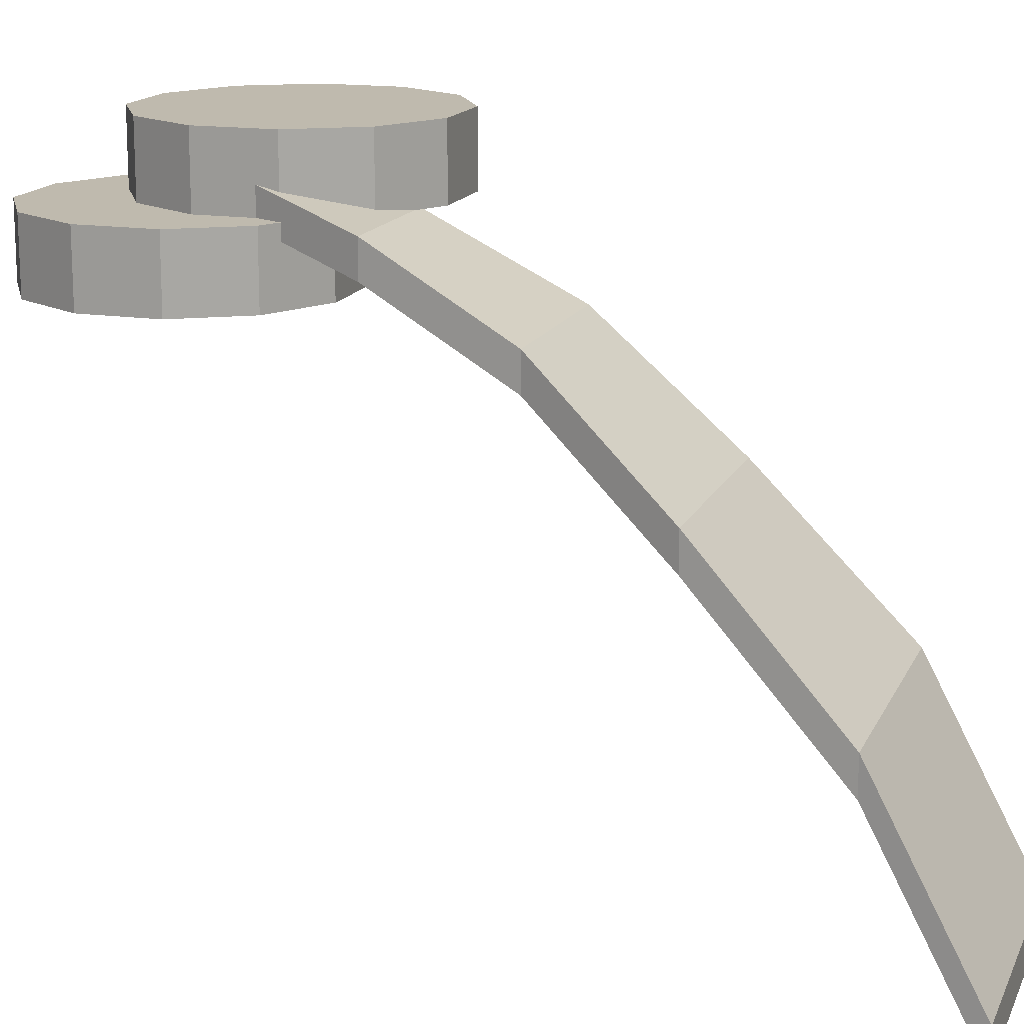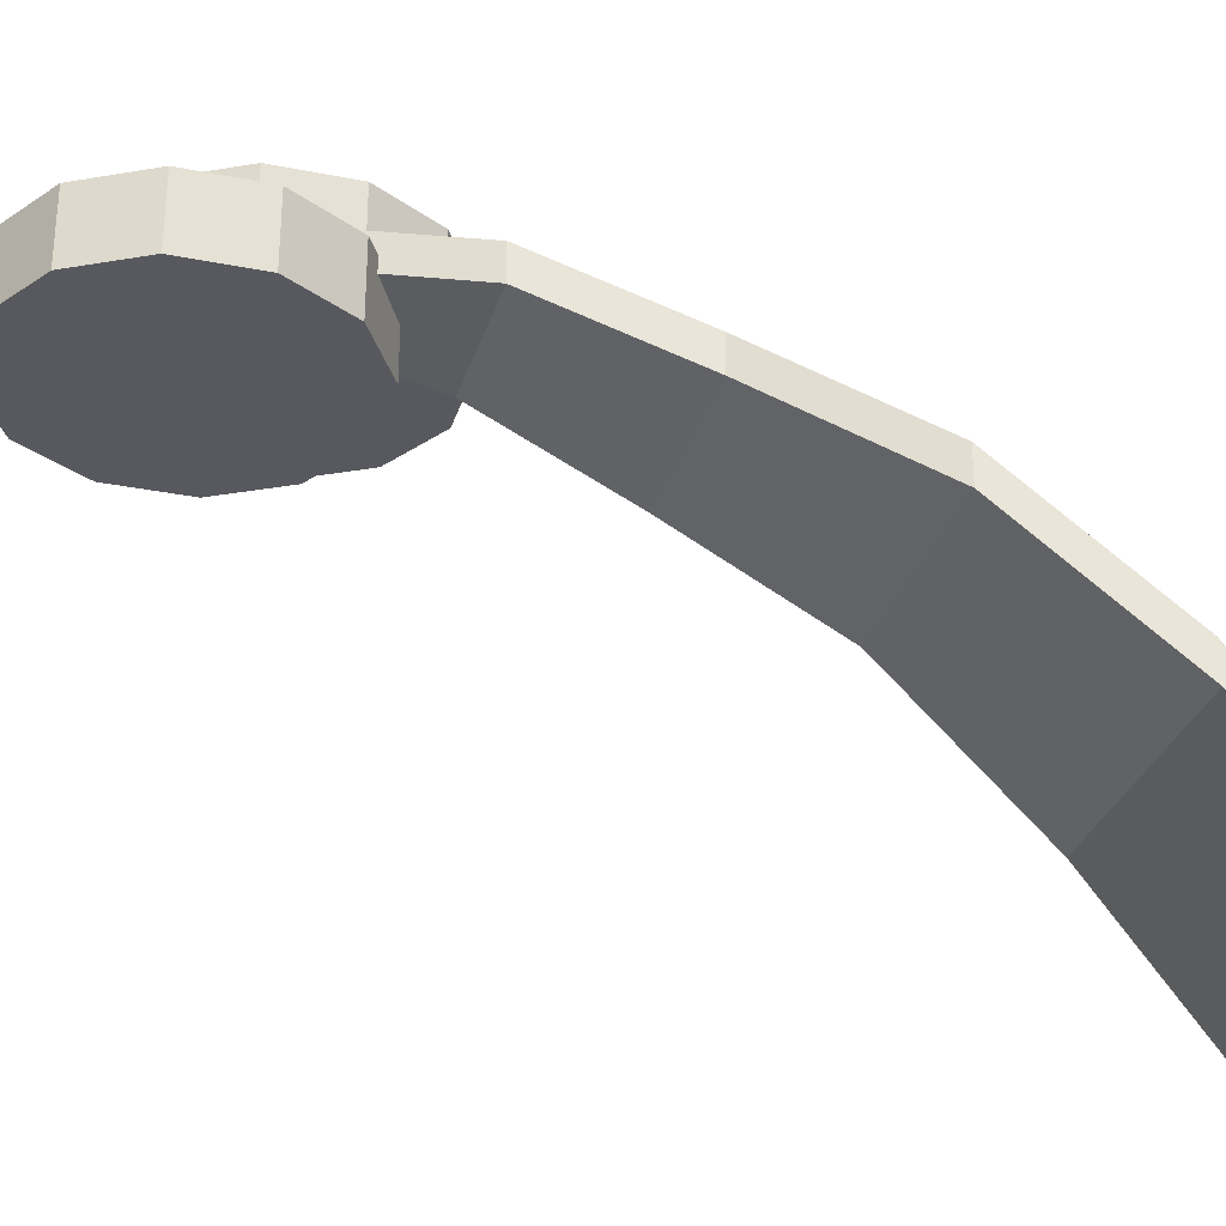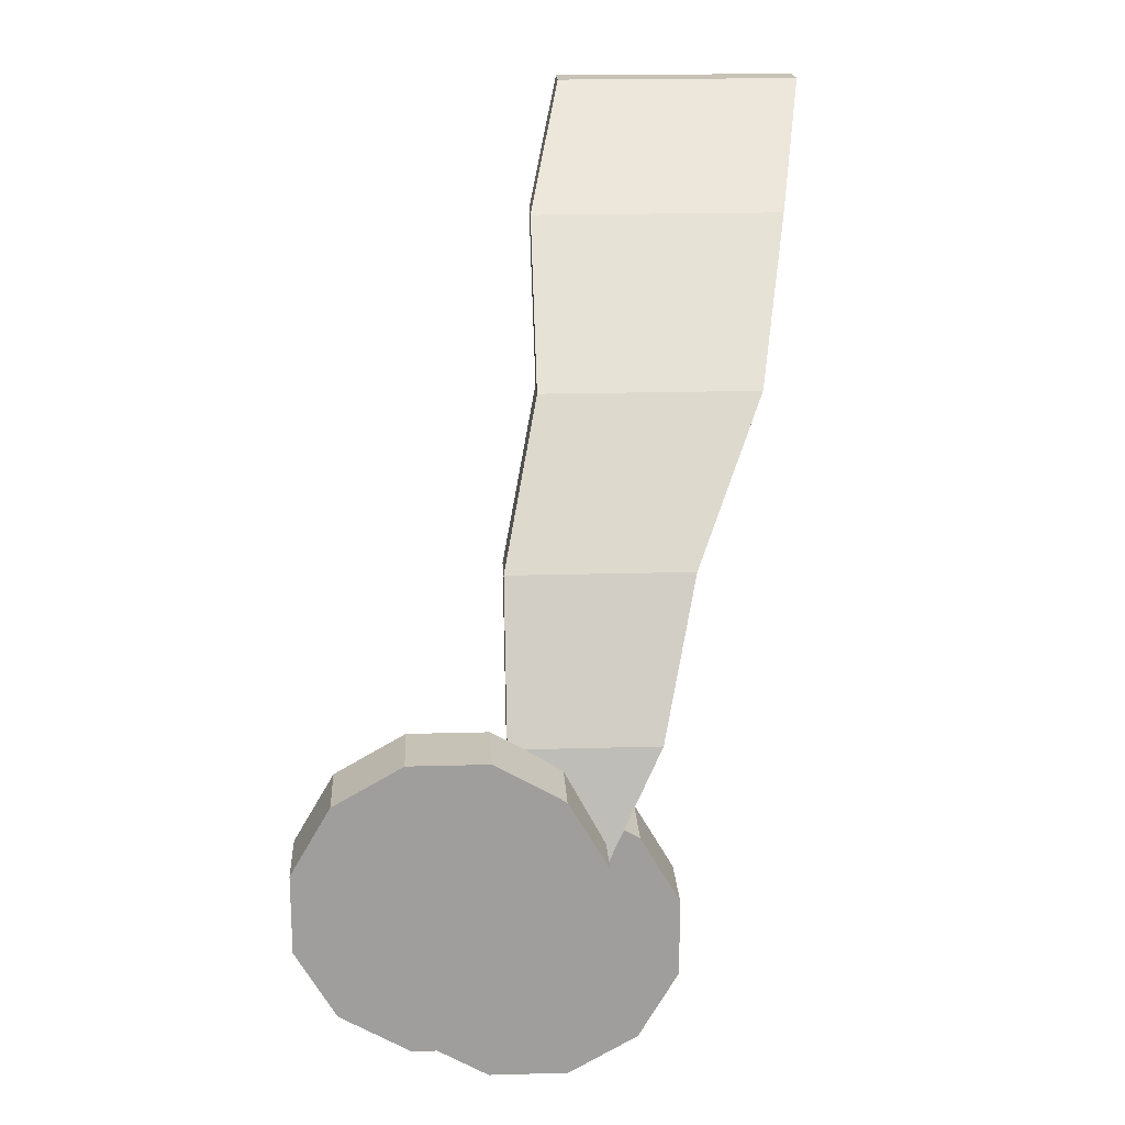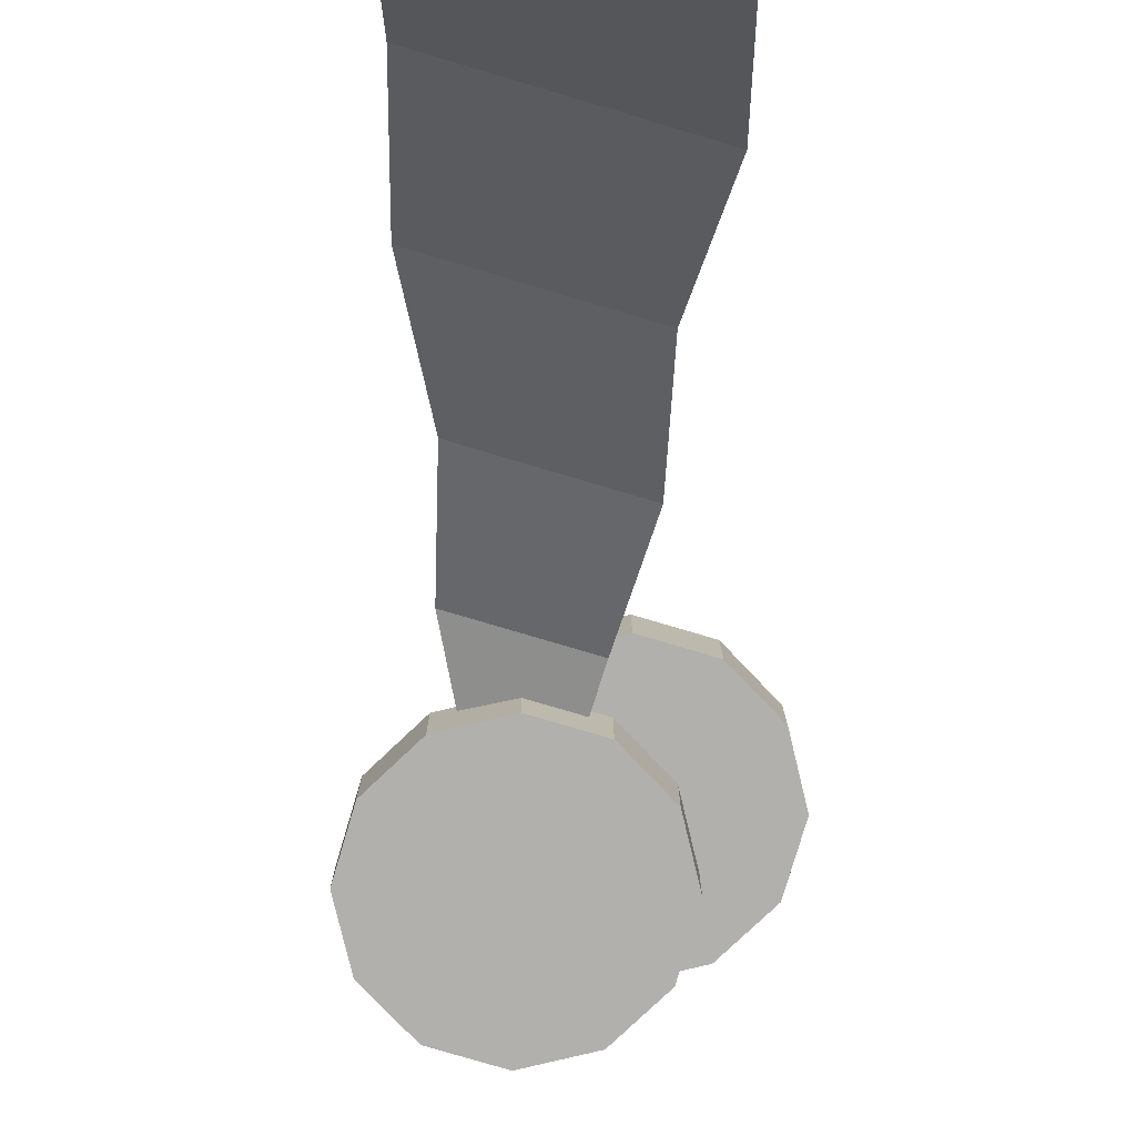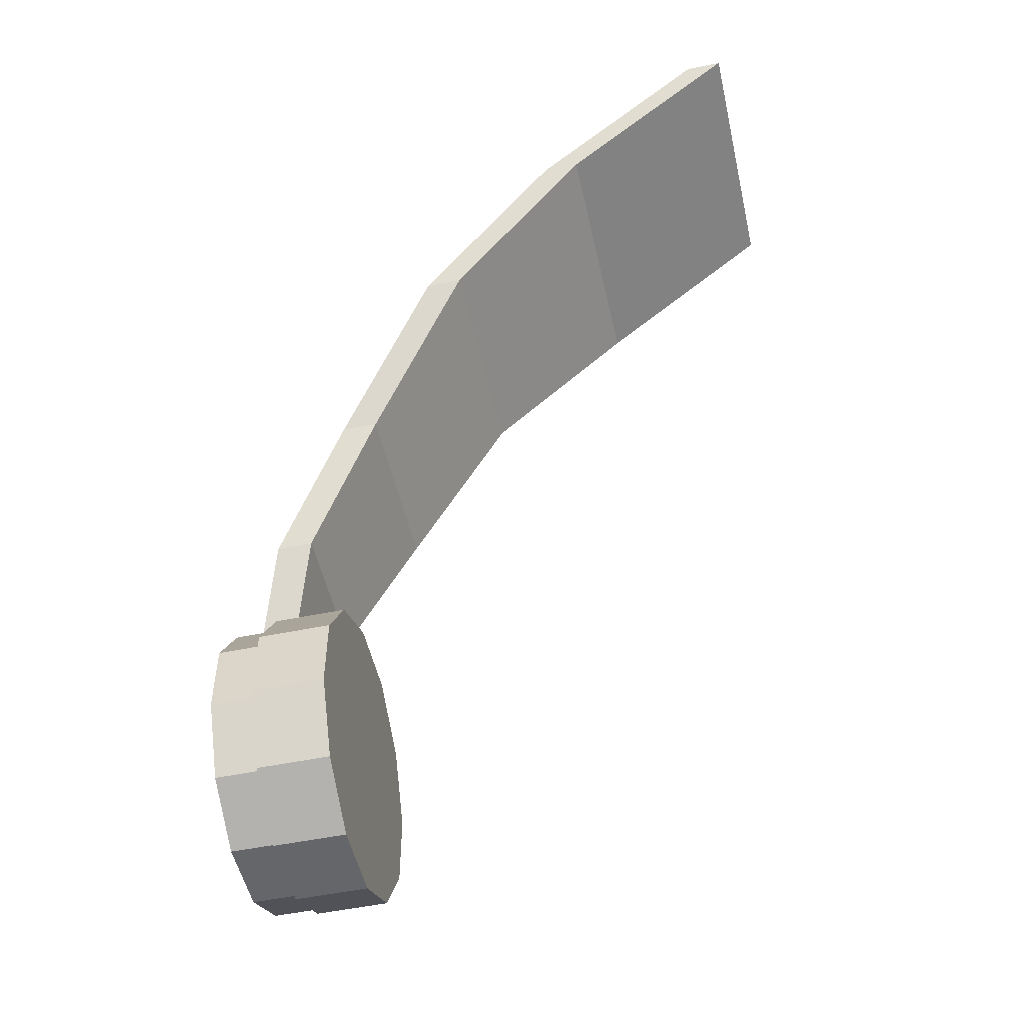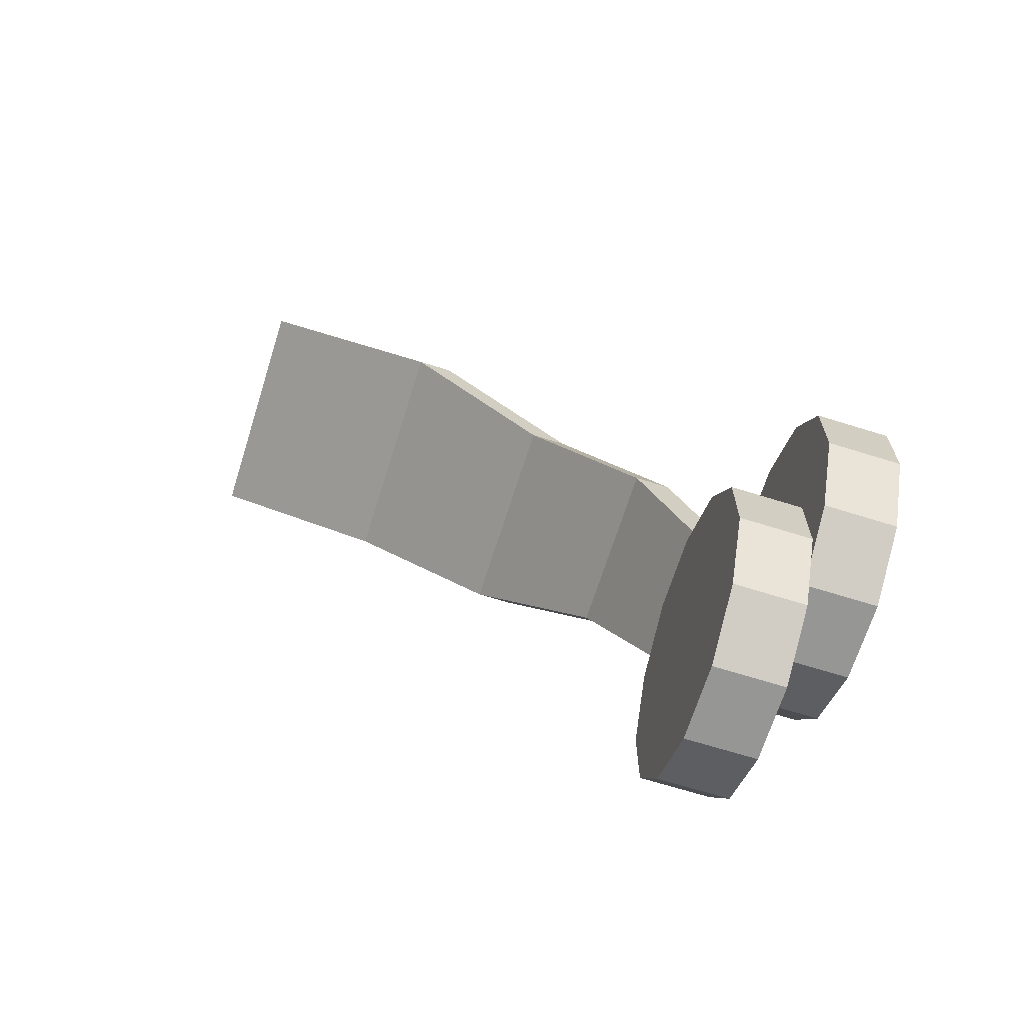
<metadata>
{"format":"obj","ext":"obj","renderer":"f3d","projection":"perspective","resolution":1024,"background":"white","views":[{"elev":15.5,"azim":-72.0,"up":"+Y"},{"elev":-30.4,"azim":-106.1,"up":"+Y"},{"elev":19.3,"azim":177.0,"up":"+Z"},{"elev":-78.8,"azim":-16.5,"up":"+Y"},{"elev":-51.9,"azim":-77.4,"up":"+Z"},{"elev":-67.7,"azim":72.6,"up":"+Z"}]}
</metadata>
<code>
o cuboid
v -0.1094 0.2188 -0.1406
v 0.01562 0.2188 -0.1406
v -0.1094 0.1875 -0.1406
v 0.01562 0.1875 -0.1406
v -0.04688 0.25 -0.2656
v 0.01562 0.25 -0.2656
v -0.04688 0.2188 -0.2656
v 0.01562 0.2188 -0.2656
v -0.1406 0.1562 -0.01562
v 0.01563 0.1562 -0.01563
v -0.1406 0.125 -0.01562
v 0.01563 0.125 -0.01563
v -0.2344 -0.0625 0.2344
v -0.01562 -0.0625 0.2344
v -0.01562 -0.09375 0.2344
v -0.2031 0.0625 0.1094
v -0.01562 0.0625 0.1094
v -0.2031 0.03125 0.1094
v -0.01562 0.03125 0.1094
v -0.2656 -0.2188 0.3281
v -0.04687 -0.2188 0.3281
v -0.2656 -0.25 0.3281
v -0.04687 -0.25 0.3281
v -0.2344 -0.09375 0.2344
f 5 1 2 6
f 4 3 7 8
f 3 1 5 7
f 6 2 4 8
f 1 9 10 2
f 12 11 3 4
f 11 9 1 3
f 2 10 12 4
f 9 16 17 10
f 19 18 11 12
f 18 16 9 11
f 10 17 19 12
f 16 13 14 17
f 15 24 18 19
f 24 13 16 18
f 17 14 15 19
f 13 20 21 14
f 23 22 24 15
f 22 20 13 24
f 14 21 23 15
f 7 5 6 8
f 23 21 20 22
o cylinder
v 0.0625 0.2188 -0.25
v 0.0625 0.2812 -0.25
v -0.0625 0.2188 -0.2165
v -0.0625 0.2812 -0.2165
v -0.02901 0.2188 -0.1585
v -0.02901 0.2812 -0.1585
v 0.02901 0.2188 -0.125
v 0.02901 0.2812 -0.125
v 0.09599 0.2188 -0.125
v 0.09599 0.2812 -0.125
v 0.154 0.2188 -0.1585
v 0.154 0.2812 -0.1585
v 0.1875 0.2188 -0.2165
v 0.1875 0.2812 -0.2165
v 0.1875 0.2188 -0.2835
v 0.1875 0.2812 -0.2835
v 0.154 0.2188 -0.3415
v 0.154 0.2812 -0.3415
v 0.09599 0.2188 -0.375
v 0.09599 0.2812 -0.375
v 0.02901 0.2188 -0.375
v 0.02901 0.2812 -0.375
v -0.02901 0.2188 -0.3415
v -0.02901 0.2812 -0.3415
v -0.0625 0.2188 -0.2835
v -0.0625 0.2812 -0.2835
f 29 27 25
f 27 29 30 28
f 28 30 26
f 31 29 25
f 29 31 32 30
f 30 32 26
f 33 31 25
f 31 33 34 32
f 32 34 26
f 35 33 25
f 33 35 36 34
f 34 36 26
f 37 35 25
f 35 37 38 36
f 36 38 26
f 39 37 25
f 37 39 40 38
f 38 40 26
f 41 39 25
f 39 41 42 40
f 40 42 26
f 43 41 25
f 41 43 44 42
f 42 44 26
f 45 43 25
f 43 45 46 44
f 44 46 26
f 47 45 25
f 45 47 48 46
f 46 48 26
f 49 47 25
f 47 49 50 48
f 48 50 26
f 27 49 25
f 49 27 28 50
f 50 28 26
o cylinder
v -9.714e-17 0.1562 -0.3125
v -9.714e-17 0.2188 -0.3125
v -0.125 0.1562 -0.279
v -0.125 0.2188 -0.279
v -0.09151 0.1562 -0.221
v -0.09151 0.2188 -0.221
v -0.03349 0.1562 -0.1875
v -0.03349 0.2188 -0.1875
v 0.03349 0.1562 -0.1875
v 0.03349 0.2188 -0.1875
v 0.09151 0.1562 -0.221
v 0.09151 0.2188 -0.221
v 0.125 0.1562 -0.279
v 0.125 0.2188 -0.279
v 0.125 0.1562 -0.346
v 0.125 0.2188 -0.346
v 0.09151 0.1562 -0.404
v 0.09151 0.2188 -0.404
v 0.03349 0.1562 -0.4375
v 0.03349 0.2188 -0.4375
v -0.03349 0.1562 -0.4375
v -0.03349 0.2188 -0.4375
v -0.09151 0.1562 -0.404
v -0.09151 0.2188 -0.404
v -0.125 0.1562 -0.346
v -0.125 0.2188 -0.346
f 55 53 51
f 53 55 56 54
f 54 56 52
f 57 55 51
f 55 57 58 56
f 56 58 52
f 59 57 51
f 57 59 60 58
f 58 60 52
f 61 59 51
f 59 61 62 60
f 60 62 52
f 63 61 51
f 61 63 64 62
f 62 64 52
f 65 63 51
f 63 65 66 64
f 64 66 52
f 67 65 51
f 65 67 68 66
f 66 68 52
f 69 67 51
f 67 69 70 68
f 68 70 52
f 71 69 51
f 69 71 72 70
f 70 72 52
f 73 71 51
f 71 73 74 72
f 72 74 52
f 75 73 51
f 73 75 76 74
f 74 76 52
f 53 75 51
f 75 53 54 76
f 76 54 52

</code>
